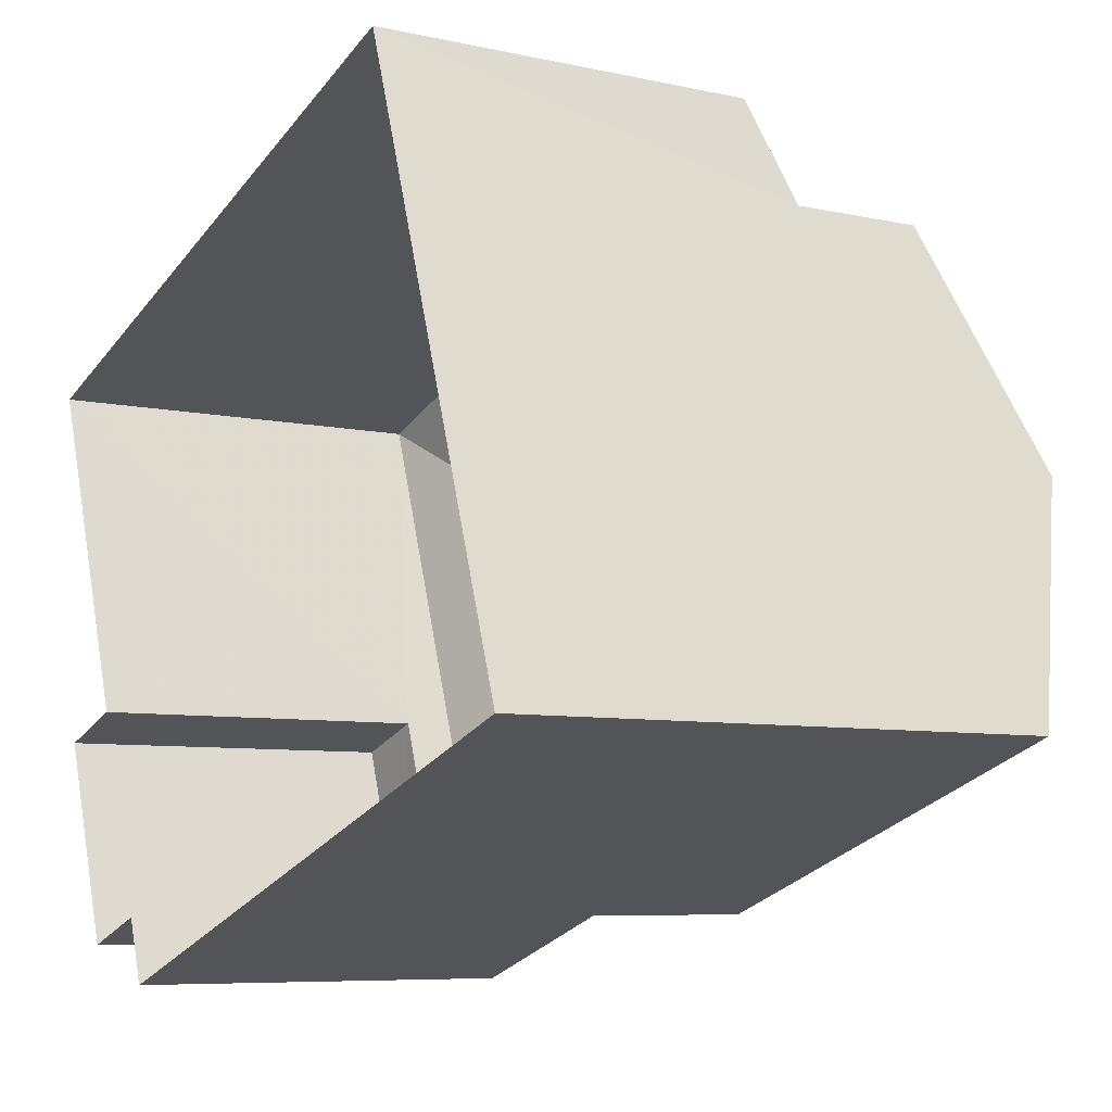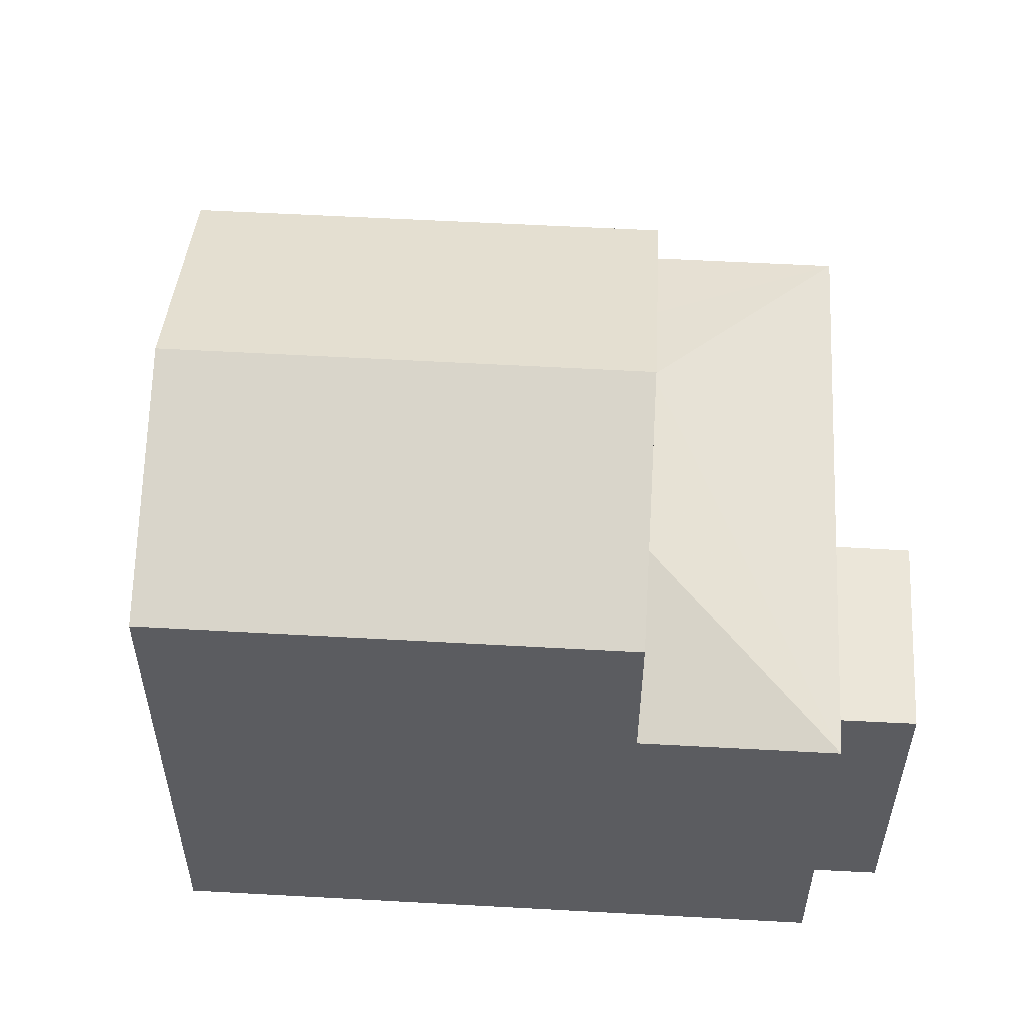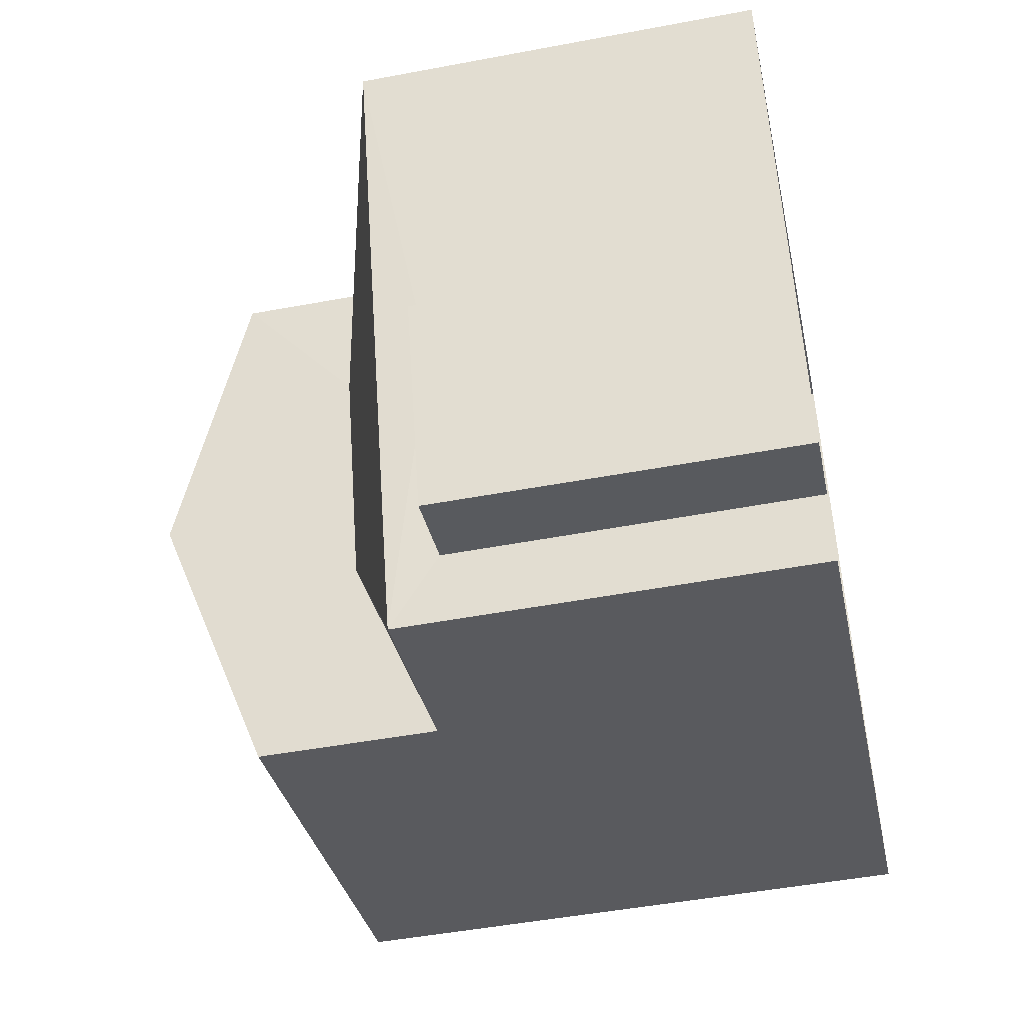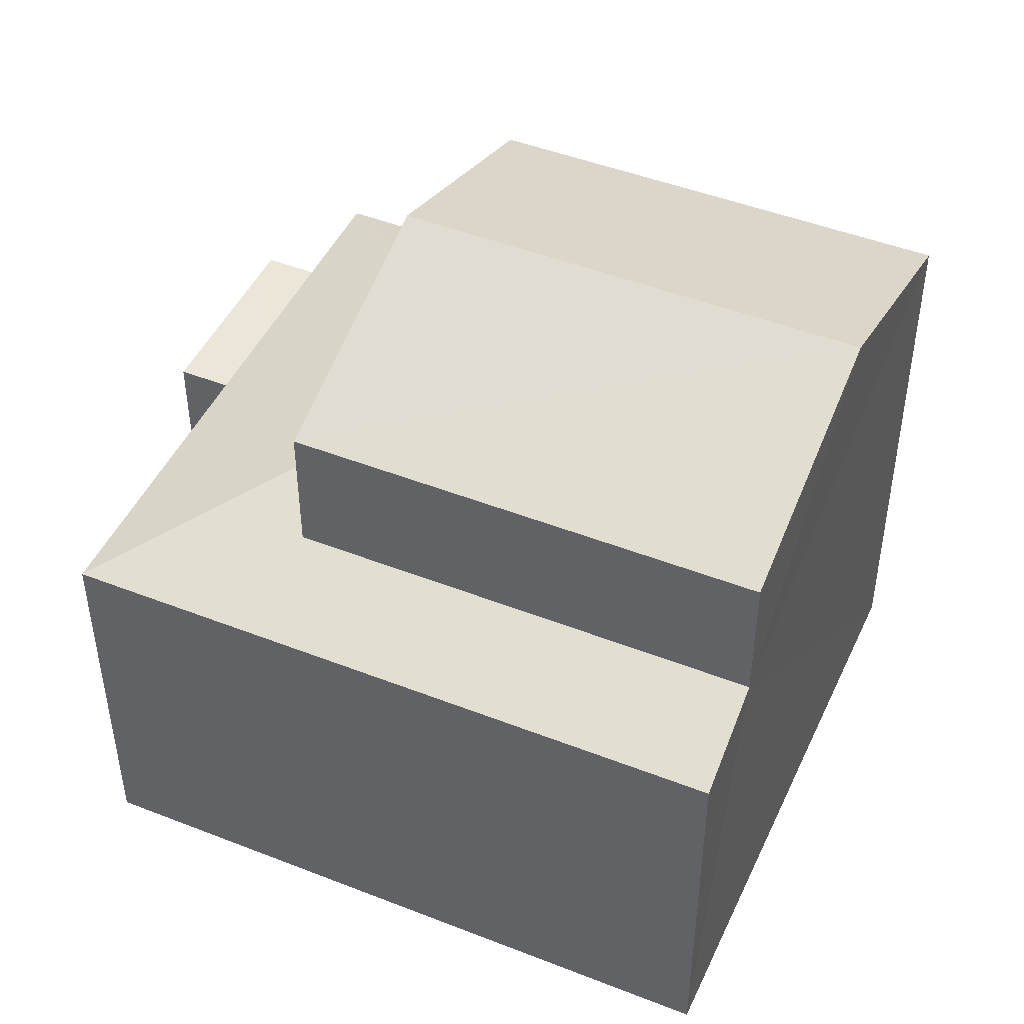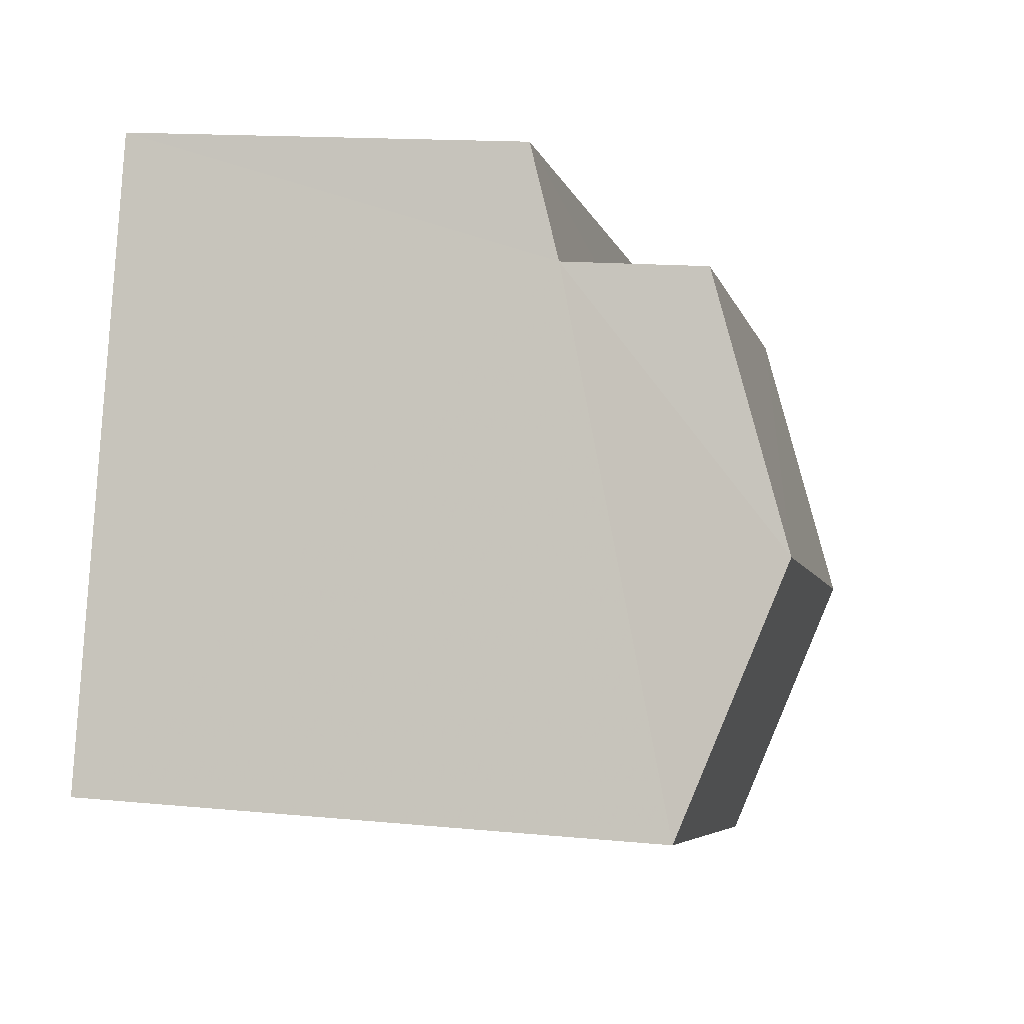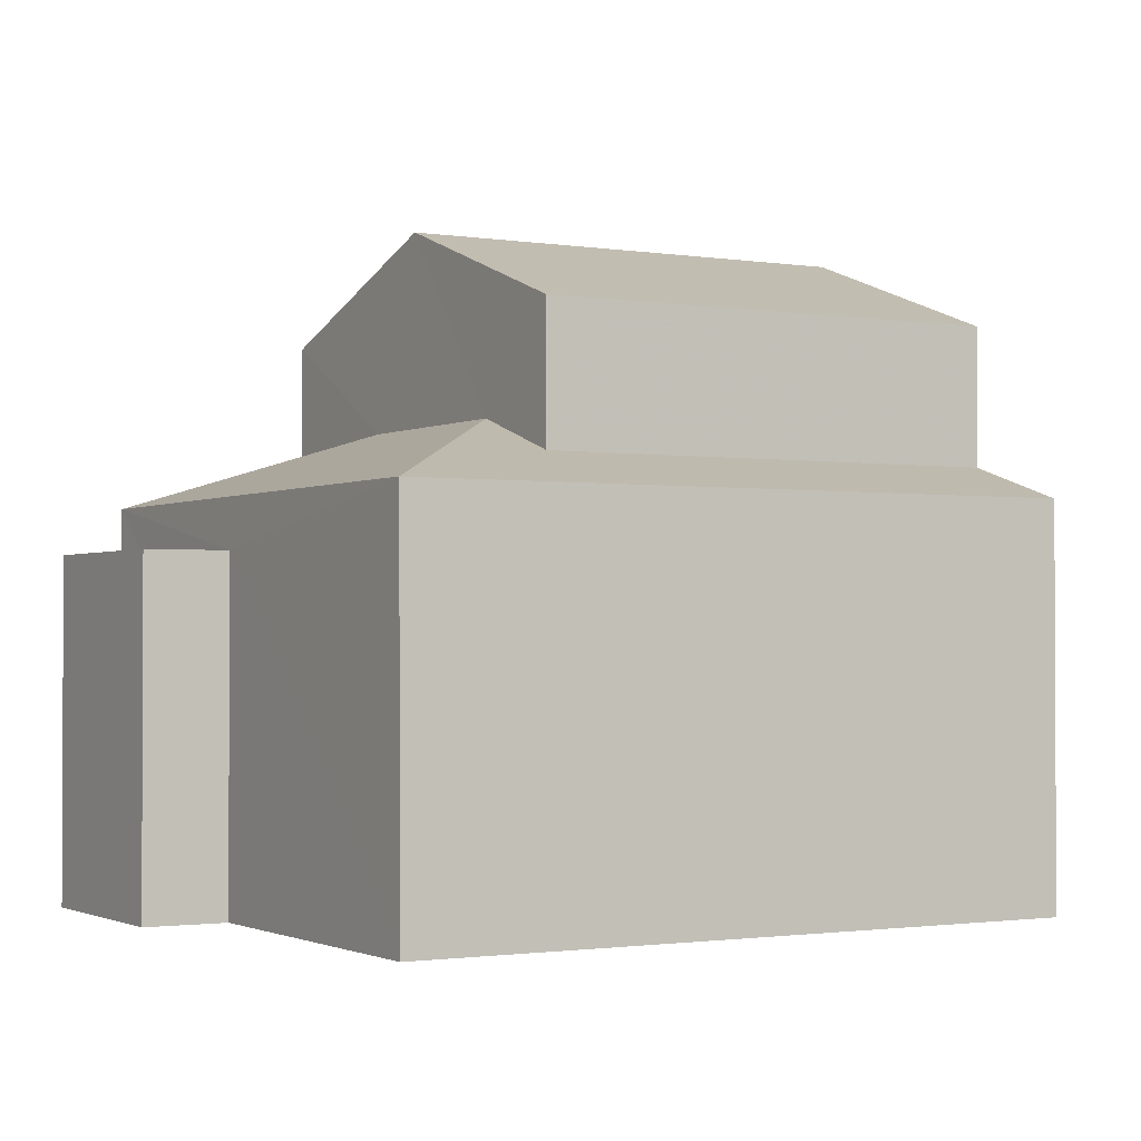
<metadata>
{"format":"obj","ext":"obj","renderer":"f3d","projection":"perspective","resolution":1024,"background":"white","views":[{"elev":-7.1,"azim":-122.6,"up":"+Y"},{"elev":55.5,"azim":-15.6,"up":"+Z"},{"elev":-50.4,"azim":101.6,"up":"+Y"},{"elev":46.8,"azim":-174.9,"up":"+Z"},{"elev":14.2,"azim":-77.6,"up":"+Y"},{"elev":-1.5,"azim":130.8,"up":"+Z"}]}
</metadata>
<code>
v -3.158e+05 4.025e+04 4.387
v -3.158e+05 4.024e+04 4.387
v -3.158e+05 4.025e+04 4.393
v -3.158e+05 4.024e+04 4.392
v -3.158e+05 4.024e+04 4.386
v -3.158e+05 4.024e+04 4.386
v -3.158e+05 4.024e+04 4.386
v -3.158e+05 4.024e+04 4.386
v -3.158e+05 4.024e+04 12.49
v -3.158e+05 4.024e+04 12.49
v -3.158e+05 4.024e+04 11.24
v -3.158e+05 4.025e+04 11.24
v -3.158e+05 4.024e+04 14.28
v -3.158e+05 4.024e+04 14.27
v -3.158e+05 4.024e+04 15.83
v -3.158e+05 4.024e+04 15.84
v -3.158e+05 4.024e+04 11.24
v -3.158e+05 4.025e+04 14.27
v -3.158e+05 4.025e+04 14.28
v -3.158e+05 4.025e+04 11.86
v -3.158e+05 4.025e+04 11.25
v -3.158e+05 4.025e+04 11.86
v -3.158e+05 4.024e+04 10.37
v -3.158e+05 4.024e+04 10.37
v -3.158e+05 4.024e+04 10.37
v -3.158e+05 4.024e+04 10.37
f 1 2 3
f 3 2 4
f 4 5 6
f 2 7 8
f 5 2 8
f 4 2 5
f 9 10 11
f 12 9 11
f 13 14 15
f 16 13 15
f 10 17 11
f 18 19 16
f 15 18 16
f 20 21 22
f 9 12 20
f 20 12 21
f 23 24 25
f 23 26 24
f 20 22 19
f 18 20 19
f 21 3 22
f 16 19 22
f 16 22 13
f 22 3 4
f 13 22 4
f 25 8 7
f 25 24 8
f 21 1 3
f 21 12 1
f 23 25 7
f 2 23 7
f 14 17 10
f 14 10 15
f 15 9 18
f 9 20 18
f 10 9 15
f 26 6 5
f 6 26 11
f 2 1 23
f 12 11 23
f 1 12 23
f 23 11 26
f 6 17 4
f 4 17 13
f 6 11 17
f 13 17 14
f 26 8 24
f 26 5 8

</code>
